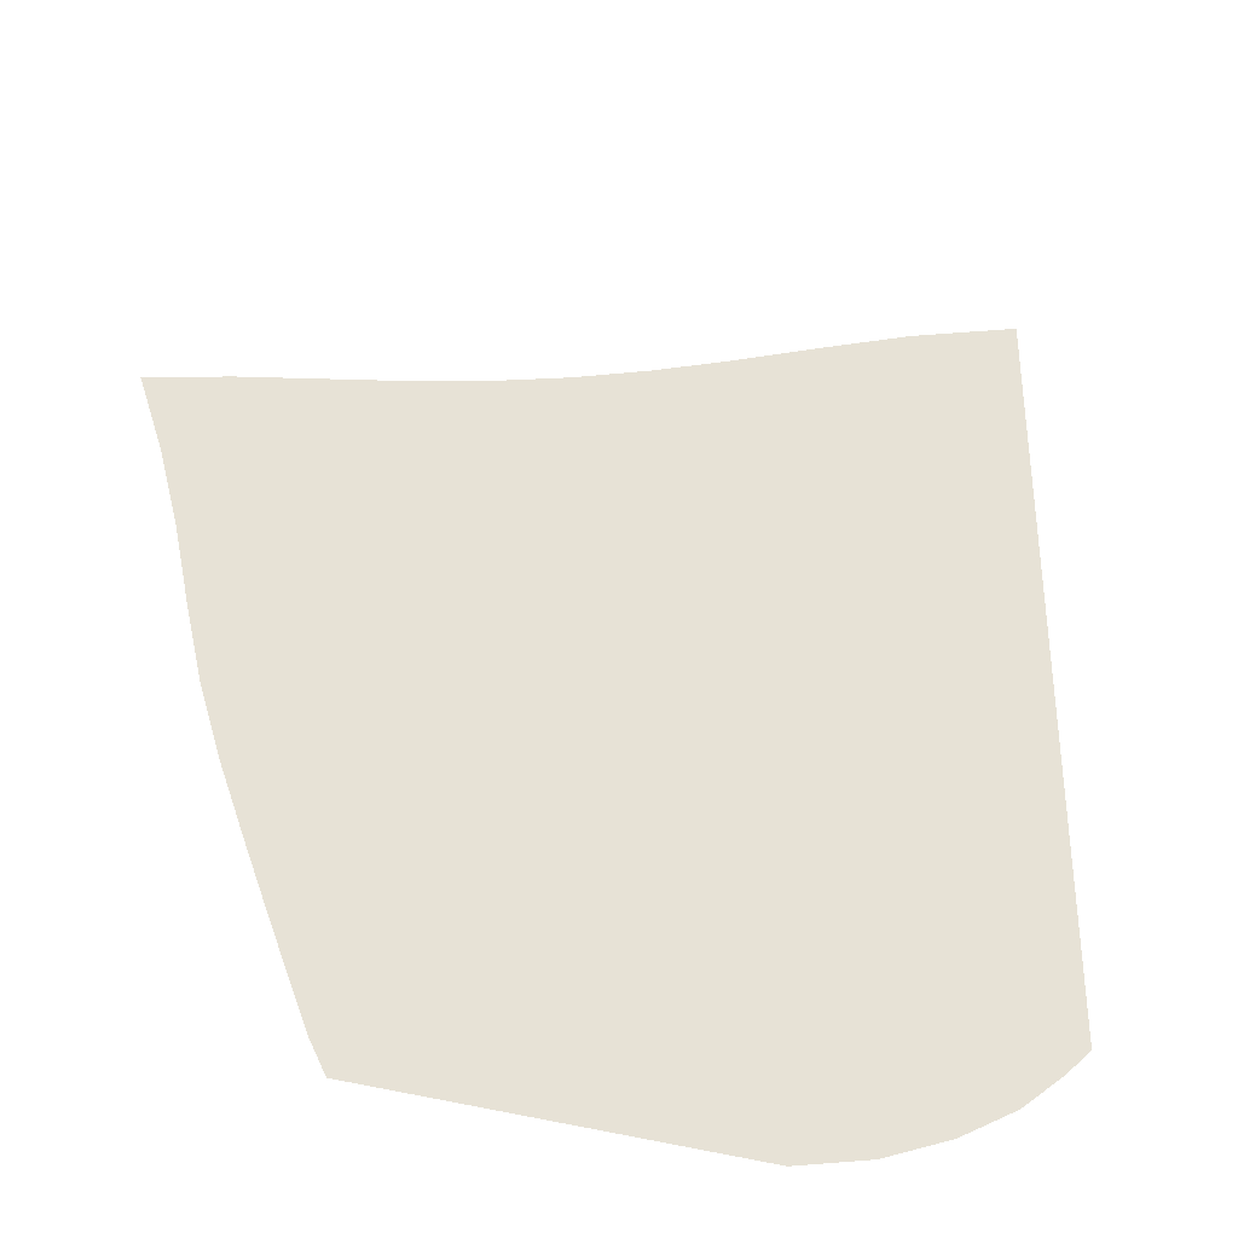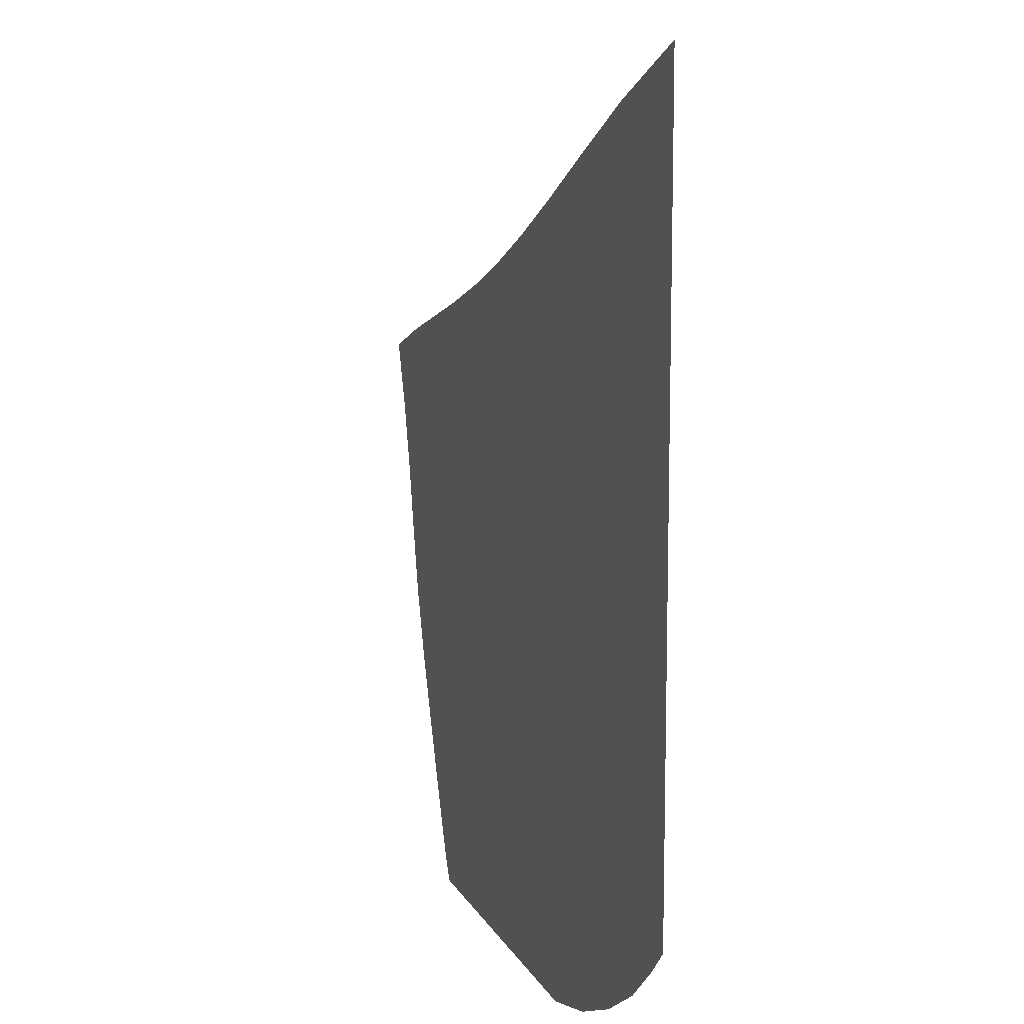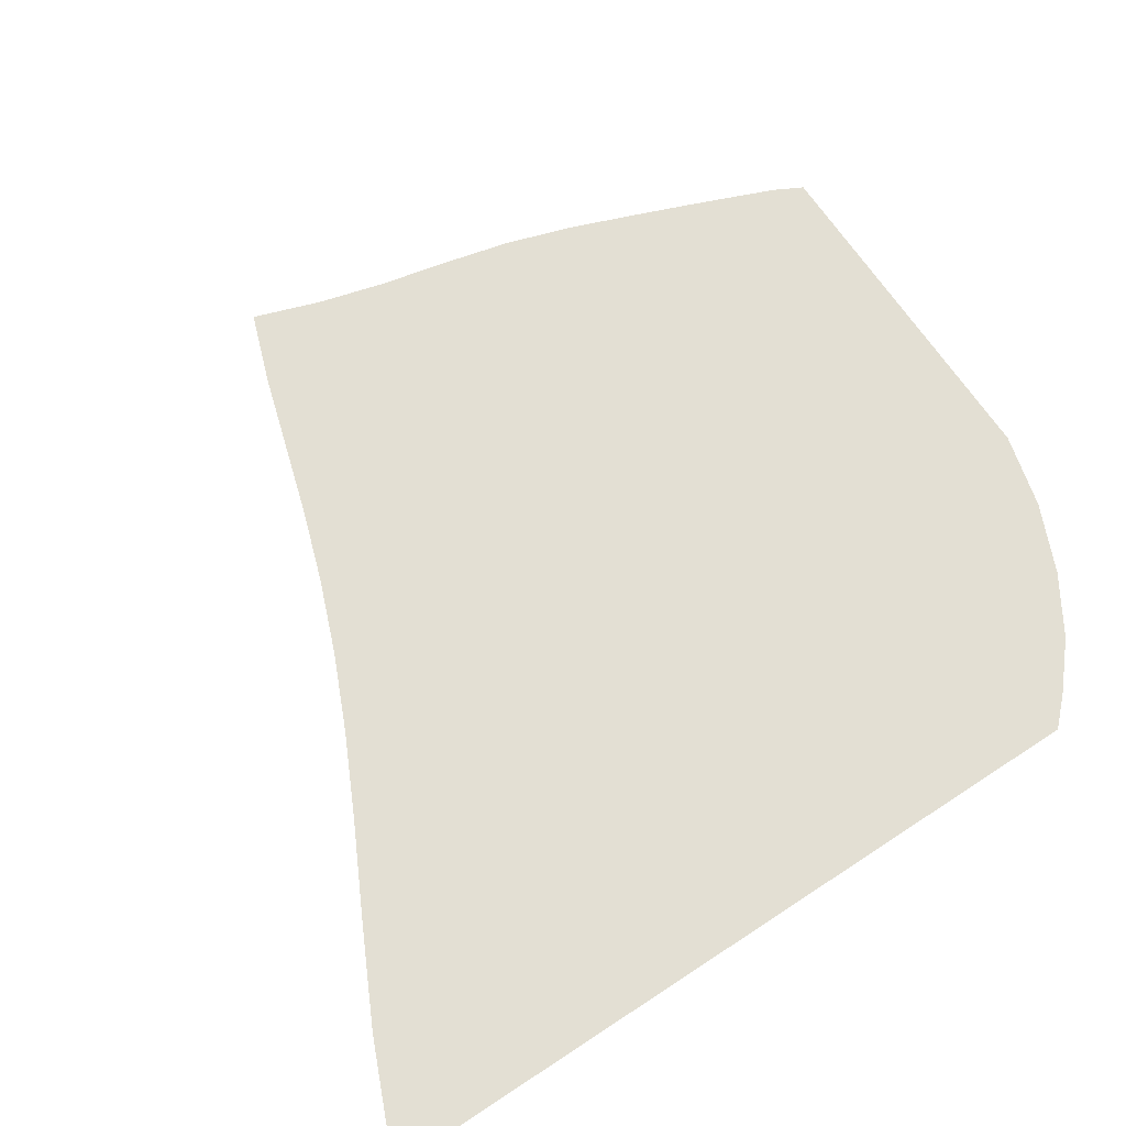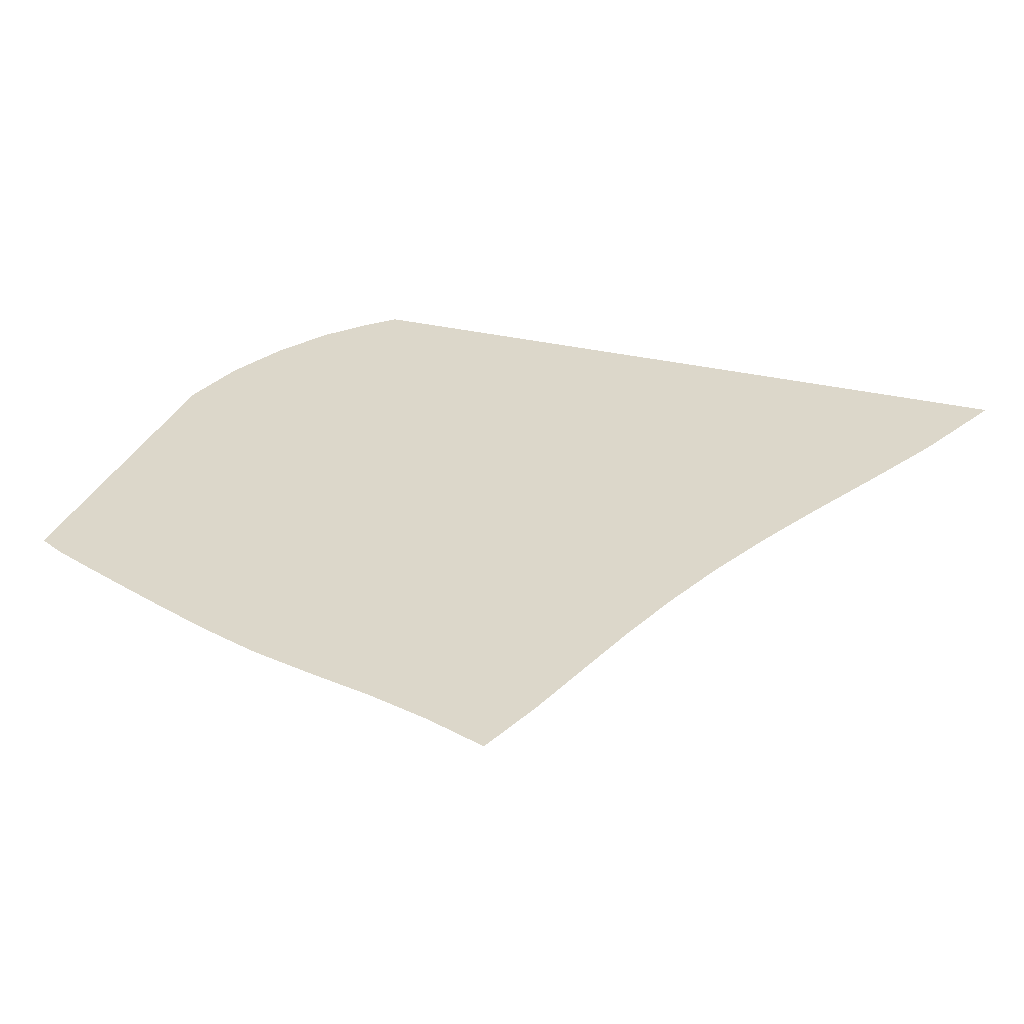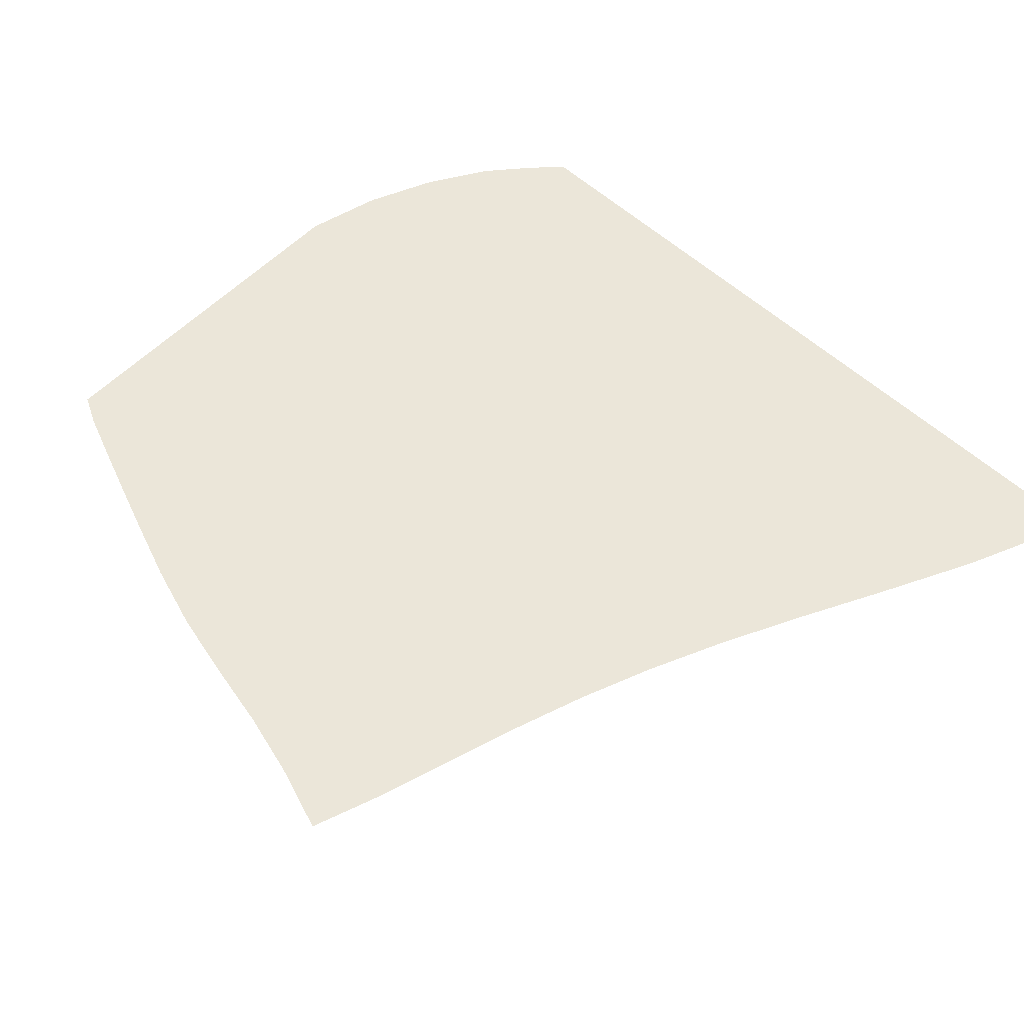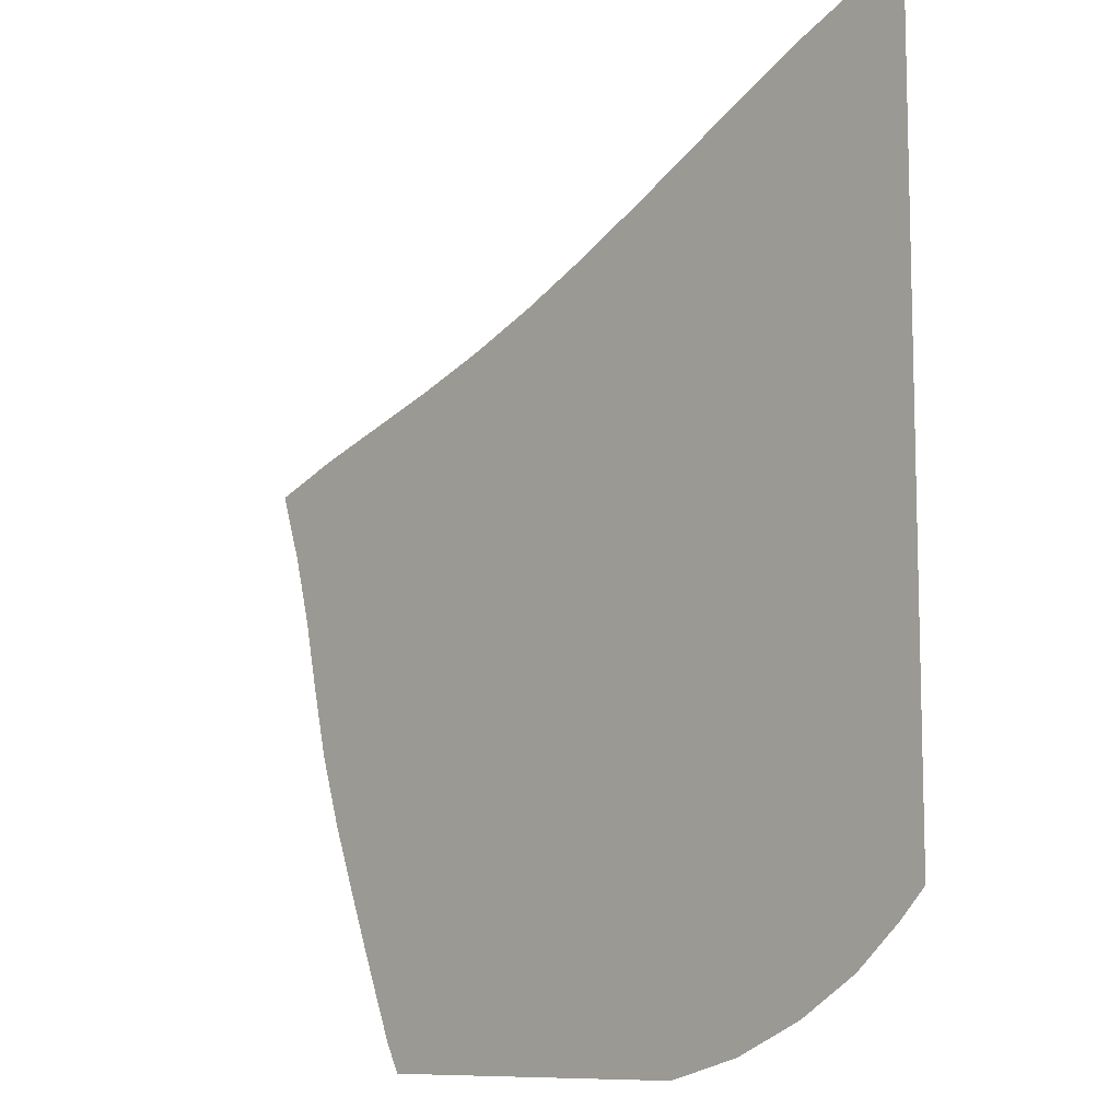
<metadata>
{"format":"obj","ext":"obj","renderer":"f3d","projection":"perspective","resolution":1024,"background":"white","views":[{"elev":-35.5,"azim":156.3,"up":"+Y"},{"elev":11.2,"azim":-108.1,"up":"+Y"},{"elev":67.1,"azim":-123.5,"up":"+Z"},{"elev":30.7,"azim":109.2,"up":"+Z"},{"elev":56.6,"azim":133.6,"up":"+Z"},{"elev":-9.7,"azim":-132.8,"up":"+Y"}]}
</metadata>
<code>
v  0.001129  5.999  0
v  0.7655  5.671  0
v  1.405  5.353  0
v  1.972  5.063  0
v  2.495  4.807  0
v  2.993  4.585  0
v  3.479  4.395  0
v  3.961  4.231  0
v  4.446  4.082  0
v  4.933  3.932  0
v  5.415  3.761  0
v  0.000869  5.499  0
v  0.6415  5.206  0
v  1.234  4.903  0
v  1.787  4.619  0
v  2.313  4.362  0
v  2.821  4.137  0
v  3.32  3.941  0
v  3.813  3.771  0
v  4.302  3.618  0
v  4.786  3.473  0
v  5.264  3.321  0
v  0.000505  4.999  0
v  0.5744  4.718  0
v  1.126  4.433  0
v  1.658  4.161  0
v  2.175  3.911  0
v  2.683  3.689  0
v  3.186  3.493  0
v  3.684  3.321  0
v  4.178  3.165  0
v  4.665  3.022  0
v  5.147  2.888  0
v  0.000272  4.499  0
v  0.5314  4.225  0
v  1.051  3.953  0
v  1.562  3.694  0
v  2.067  3.455  0
v  2.568  3.24  0
v  3.069  3.05  0
v  3.569  2.878  0
v  4.068  2.721  0
v  4.562  2.575  0
v  5.051  2.442  0
v  0.0001  3.999  0
v  0.4994  3.731  0
v  0.9929  3.47  0
v  1.483  3.222  0
v  1.972  2.995  0
v  2.462  2.791  0
v  2.957  2.61  0
v  3.455  2.445  0
v  3.955  2.29  0
v  4.453  2.137  0
v  4.943  1.987  0
v  -4.8e-05  3.499  0
v  0.4718  3.237  0
v  0.9403  2.985  0
v  1.408  2.747  0
v  1.879  2.531  0
v  2.356  2.341  0
v  2.841  2.173  0
v  3.331  2.02  0
v  3.826  1.873  0
v  4.32  1.719  0
v  4.803  1.55  0
v  -0.000188  2.999  0
v  0.4451  2.744  0
v  0.888  2.497  0
v  1.333  2.268  0
v  1.785  2.064  0
v  2.246  1.888  0
v  2.719  1.738  0
v  3.2  1.603  0
v  3.688  1.47  0
v  4.175  1.324  0
v  4.652  1.15  0
v  -0.000337  2.499  0
v  0.4165  2.25  0
v  0.8312  2.007  0
v  1.252  1.783  0
v  1.685  1.589  0
v  2.132  1.429  0
v  2.595  1.302  0
v  3.069  1.193  0
v  3.55  1.083  0
v  4.034  0.9538  0
v  4.509  0.7832  0
v  -0.000518  1.999  0
v  0.3802  1.759  0
v  0.7614  1.514  0
v  1.159  1.292  0
v  1.577  1.105  0
v  2.016  0.9636  0
v  2.475  0.8655  0
v  2.945  0.7875  0
v  3.421  0.7109  0
v  3.901  0.6118  0
v  4.377  0.4564  0
v  -0.000802  1.5  0
v  0.3193  1.274  0
v  0.657  1.026  0
v  1.037  0.8006  0
v  1.457  0.6154  0
v  1.905  0.4882  0
v  2.373  0.4277  0
v  2.845  0.3865  0
v  3.316  0.3485  0
v  3.785  0.2986  0
v  4.265  0.1809  0
v  -0.001174  0.9998  0
v  0.173  0.8232  0
v  0.4683  0.5673  0
v  0.8597  0.3285  0
v  1.316  0.1301  0
v  1.816  0  0
v  2.314  0  0
v  2.798  0  0
v  3.268  0  0
v  3.725  0  0
v  4.169  0  0
f 1 2 13
f 1 13 12
f 2 3 14
f 2 14 13
f 3 4 15
f 3 15 14
f 4 5 16
f 4 16 15
f 5 6 17
f 5 17 16
f 6 7 18
f 6 18 17
f 7 8 19
f 7 19 18
f 8 9 20
f 8 20 19
f 9 10 21
f 9 21 20
f 10 11 22
f 10 22 21
f 12 13 24
f 12 24 23
f 13 14 25
f 13 25 24
f 14 15 26
f 14 26 25
f 15 16 27
f 15 27 26
f 16 17 28
f 16 28 27
f 17 18 29
f 17 29 28
f 18 19 30
f 18 30 29
f 19 20 31
f 19 31 30
f 20 21 32
f 20 32 31
f 21 22 33
f 21 33 32
f 23 24 35
f 23 35 34
f 24 25 36
f 24 36 35
f 25 26 37
f 25 37 36
f 26 27 38
f 26 38 37
f 27 28 39
f 27 39 38
f 28 29 40
f 28 40 39
f 29 30 41
f 29 41 40
f 30 31 42
f 30 42 41
f 31 32 43
f 31 43 42
f 32 33 44
f 32 44 43
f 34 35 46
f 34 46 45
f 35 36 47
f 35 47 46
f 36 37 48
f 36 48 47
f 37 38 49
f 37 49 48
f 38 39 50
f 38 50 49
f 39 40 51
f 39 51 50
f 40 41 52
f 40 52 51
f 41 42 53
f 41 53 52
f 42 43 54
f 42 54 53
f 43 44 55
f 43 55 54
f 45 46 57
f 45 57 56
f 46 47 58
f 46 58 57
f 47 48 59
f 47 59 58
f 48 49 60
f 48 60 59
f 49 50 61
f 49 61 60
f 50 51 62
f 50 62 61
f 51 52 63
f 51 63 62
f 52 53 64
f 52 64 63
f 53 54 65
f 53 65 64
f 54 55 66
f 54 66 65
f 56 57 68
f 56 68 67
f 57 58 69
f 57 69 68
f 58 59 70
f 58 70 69
f 59 60 71
f 59 71 70
f 60 61 72
f 60 72 71
f 61 62 73
f 61 73 72
f 62 63 74
f 62 74 73
f 63 64 75
f 63 75 74
f 64 65 76
f 64 76 75
f 65 66 77
f 65 77 76
f 67 68 79
f 67 79 78
f 68 69 80
f 68 80 79
f 69 70 81
f 69 81 80
f 70 71 82
f 70 82 81
f 71 72 83
f 71 83 82
f 72 73 84
f 72 84 83
f 73 74 85
f 73 85 84
f 74 75 86
f 74 86 85
f 75 76 87
f 75 87 86
f 76 77 88
f 76 88 87
f 78 79 90
f 78 90 89
f 79 80 91
f 79 91 90
f 80 81 92
f 80 92 91
f 81 82 93
f 81 93 92
f 82 83 94
f 82 94 93
f 83 84 95
f 83 95 94
f 84 85 96
f 84 96 95
f 85 86 97
f 85 97 96
f 86 87 98
f 86 98 97
f 87 88 99
f 87 99 98
f 89 90 101
f 89 101 100
f 90 91 102
f 90 102 101
f 91 92 103
f 91 103 102
f 92 93 104
f 92 104 103
f 93 94 105
f 93 105 104
f 94 95 106
f 94 106 105
f 95 96 107
f 95 107 106
f 96 97 108
f 96 108 107
f 97 98 109
f 97 109 108
f 98 99 110
f 98 110 109
f 100 101 112
f 100 112 111
f 101 102 113
f 101 113 112
f 102 103 114
f 102 114 113
f 103 104 115
f 103 115 114
f 104 105 116
f 104 116 115
f 105 106 117
f 105 117 116
f 106 107 118
f 106 118 117
f 107 108 119
f 107 119 118
f 108 109 120
f 108 120 119
f 109 110 121
f 109 121 120

</code>
